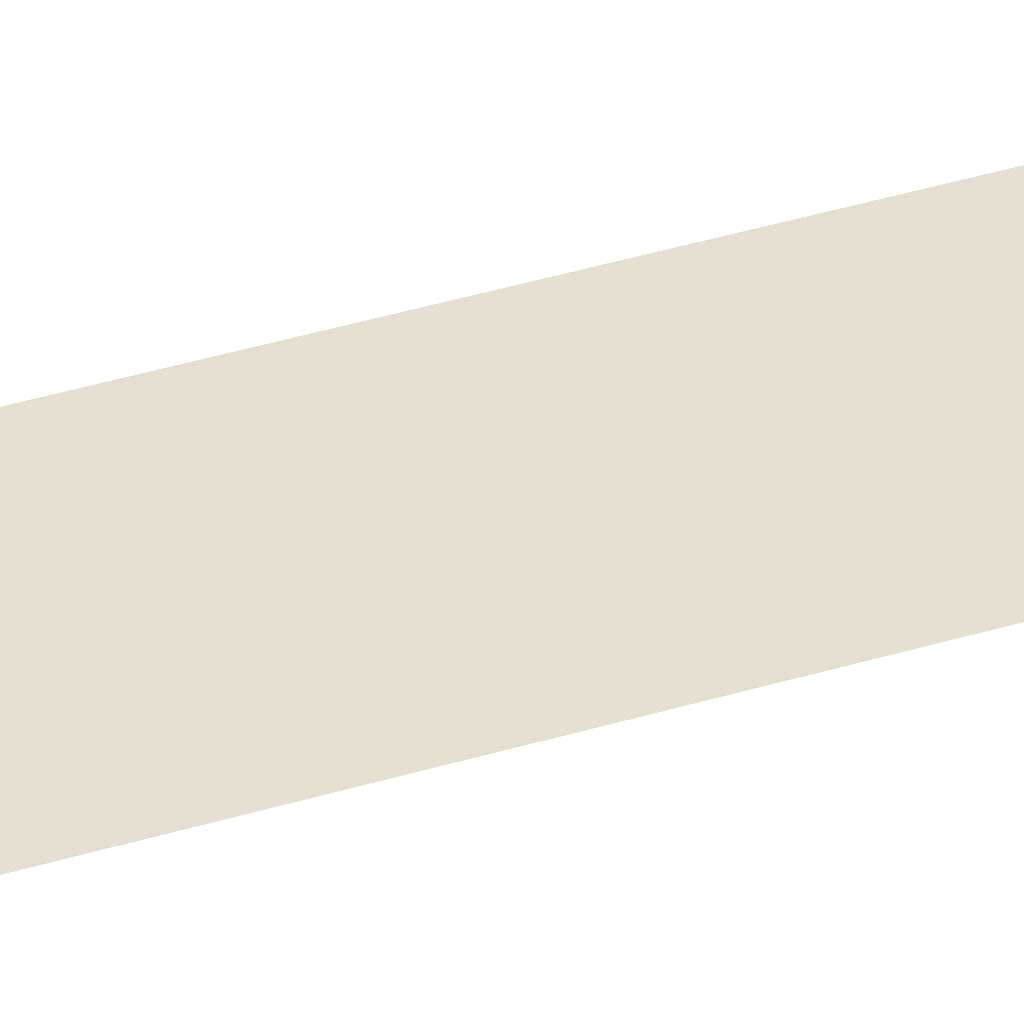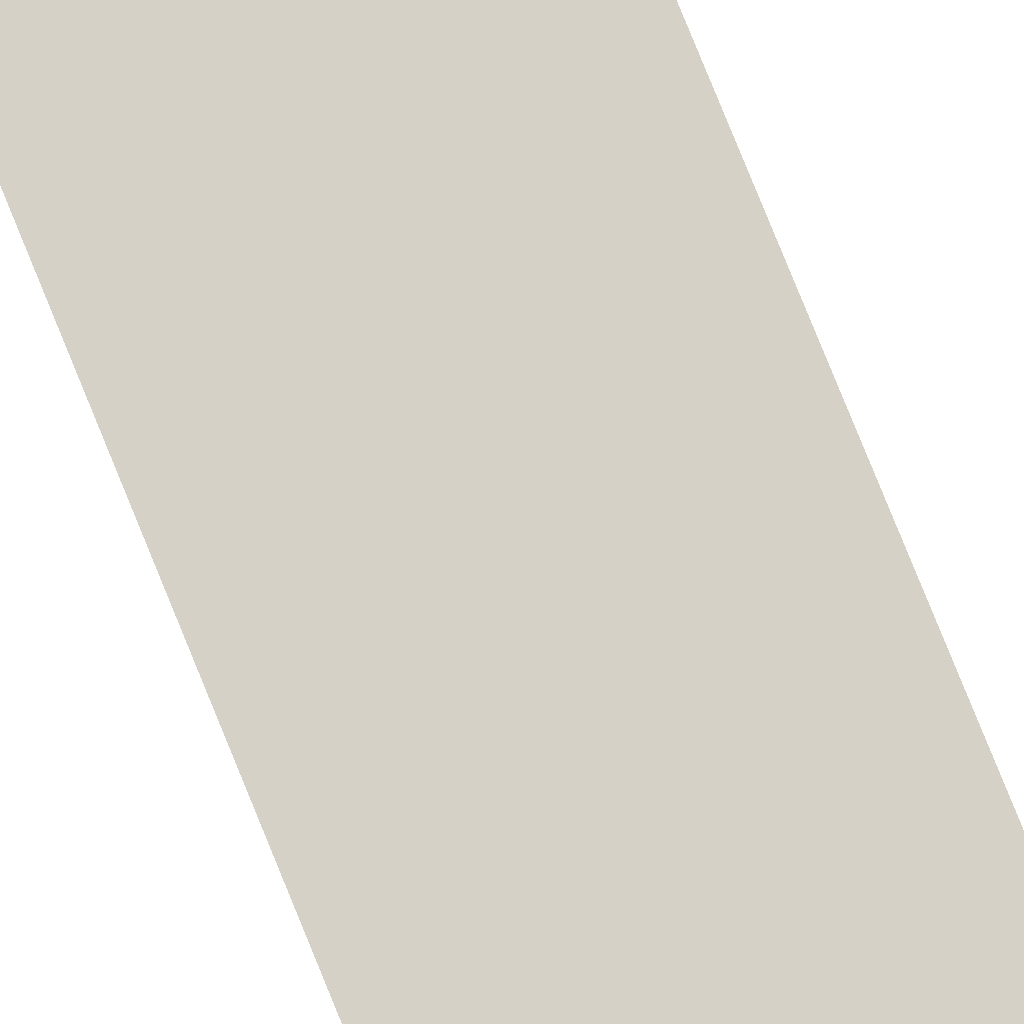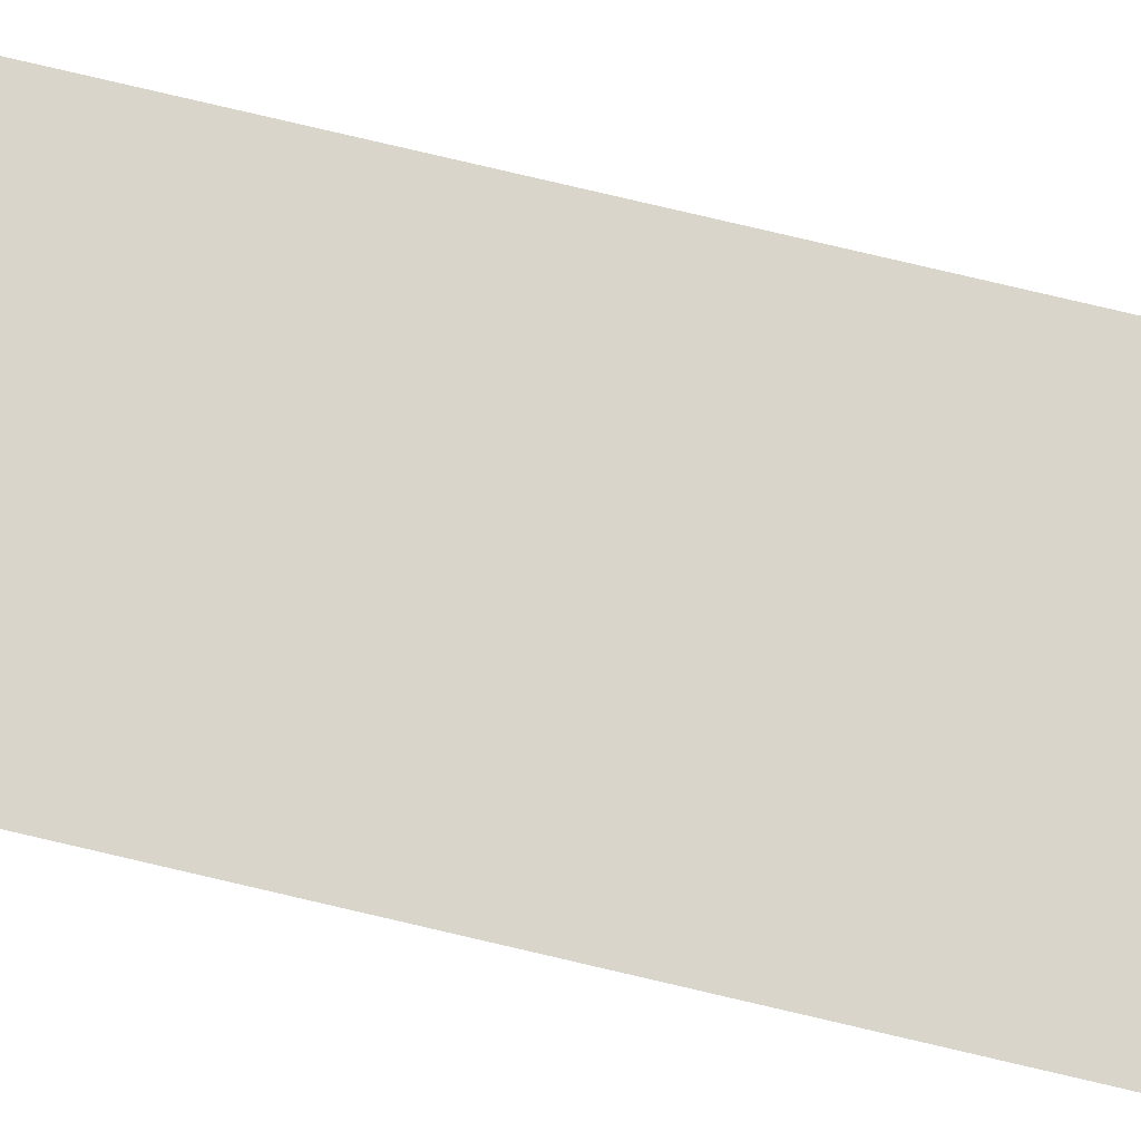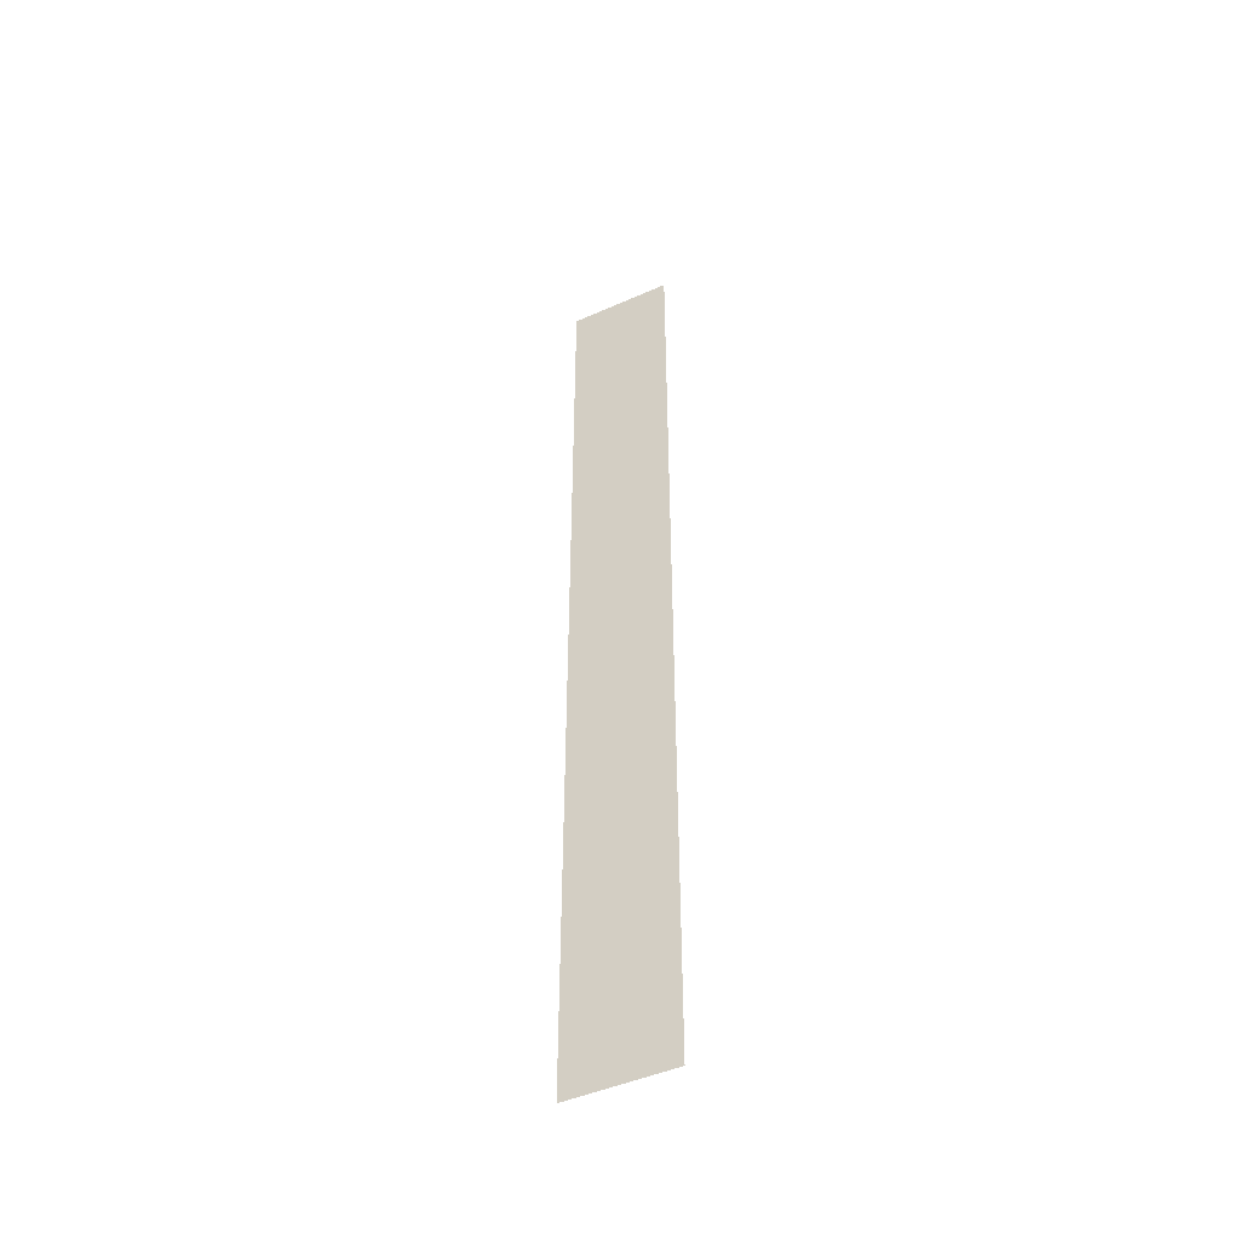
<metadata>
{"format":"obj","ext":"obj","renderer":"f3d","projection":"perspective","resolution":1024,"background":"white","views":[{"elev":37.8,"azim":-111.5,"up":"+Z"},{"elev":79.6,"azim":-22.1,"up":"+Z"},{"elev":74.6,"azim":-76.6,"up":"+Z"},{"elev":-47.4,"azim":26.5,"up":"+Y"}]}
</metadata>
<code>
o 平面
v 27.03 -19.49 -30.1
v 29.03 -19.49 -30.1
v 27.03 -0.3336 -30.1
v 29.03 -0.3336 -30.1
f 3 2 1
f 3 4 2

</code>
